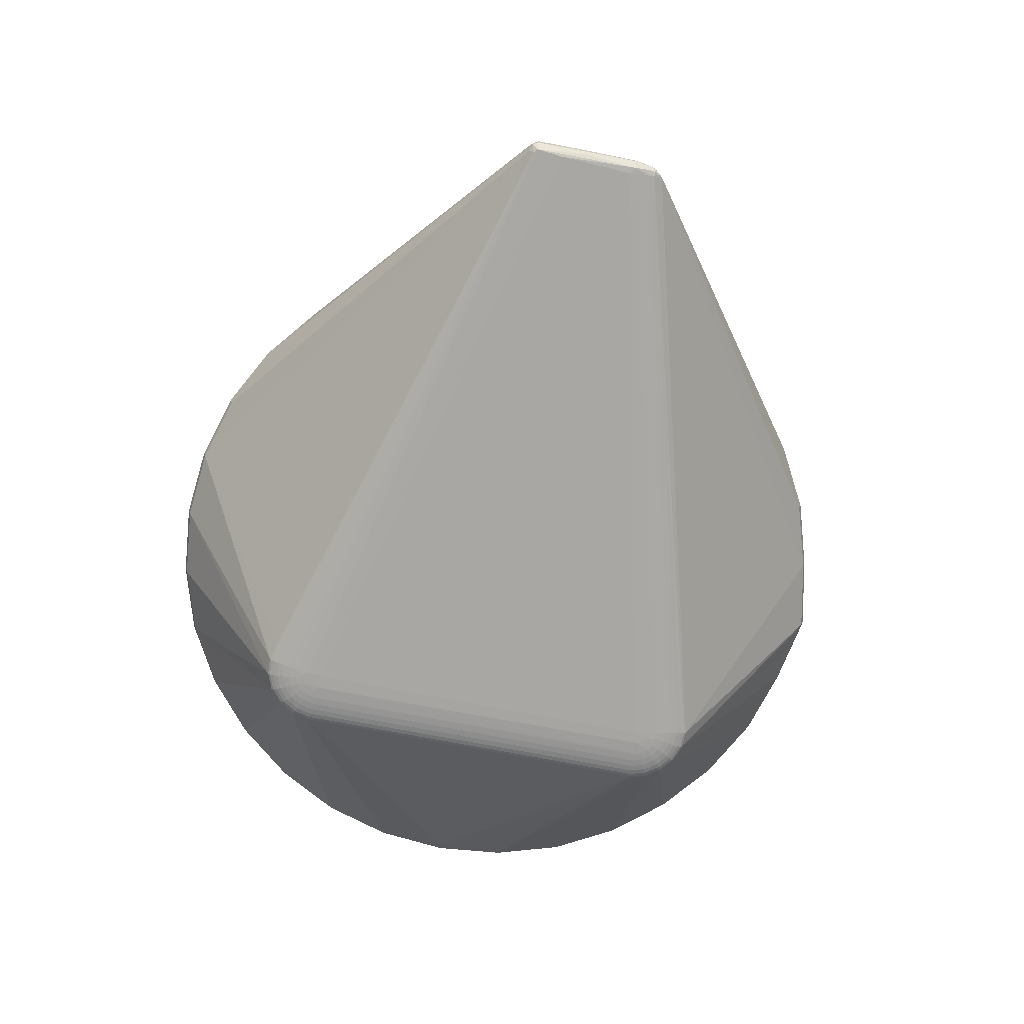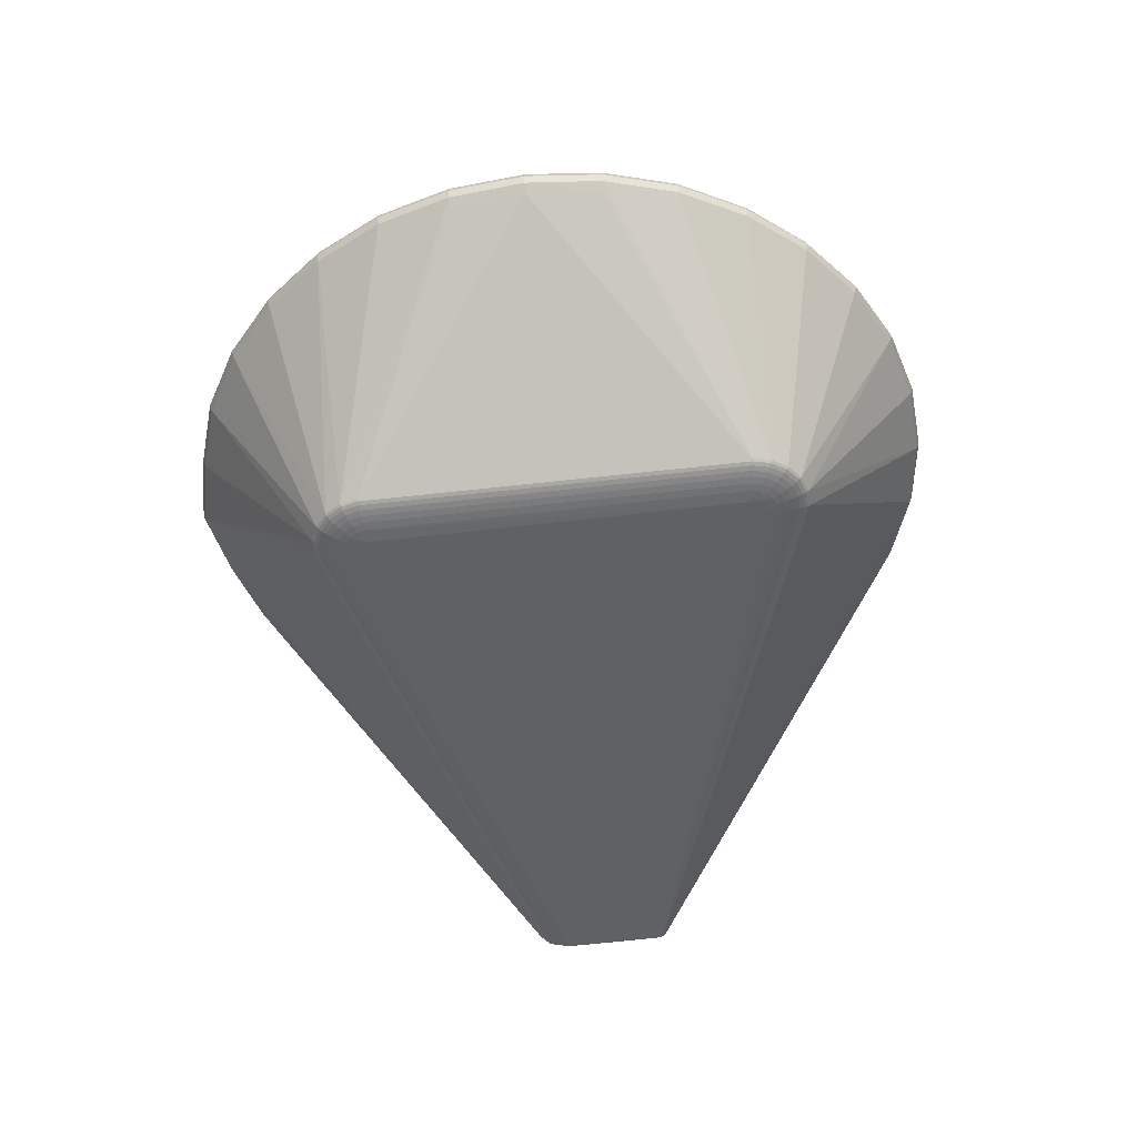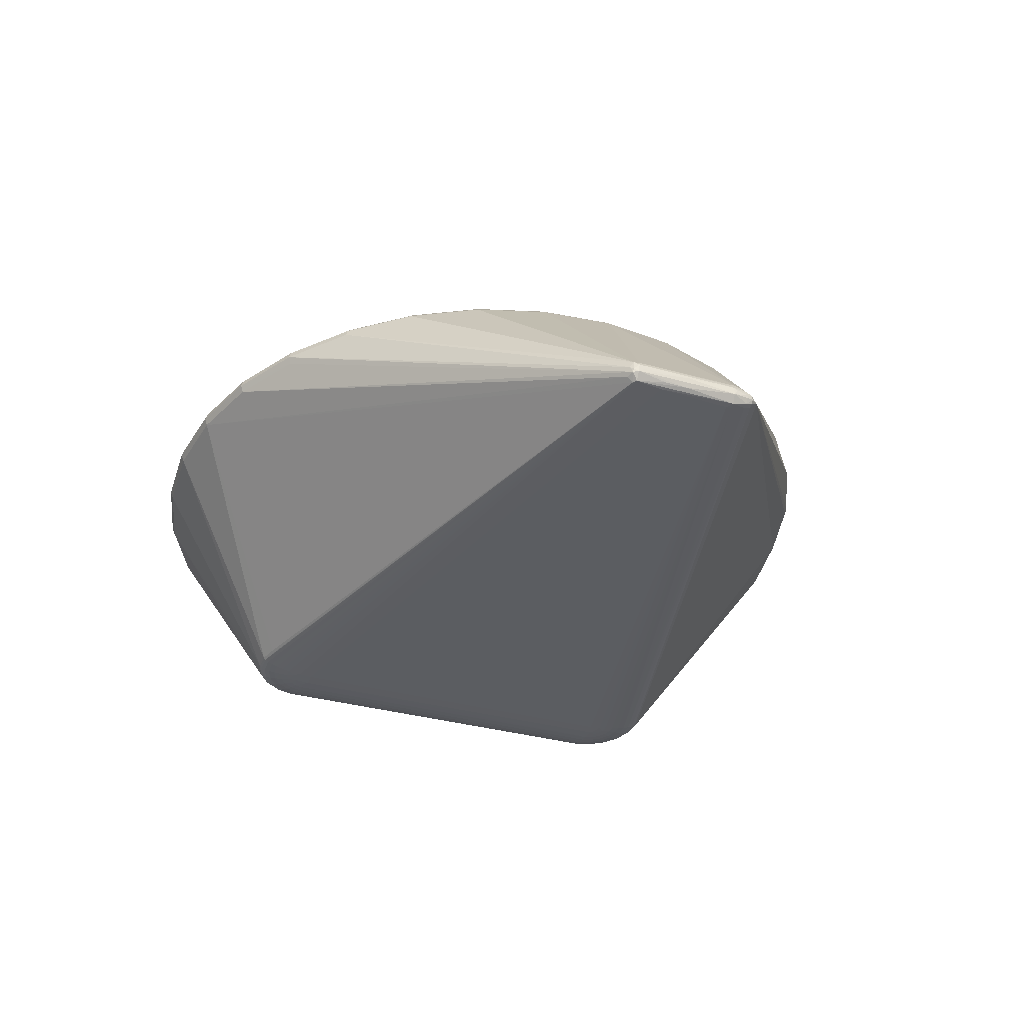
<metadata>
{"format":"obj","ext":"obj","renderer":"f3d","projection":"perspective","resolution":1024,"background":"white","views":[{"elev":-64.9,"azim":79.4,"up":"+Z"},{"elev":-57.7,"azim":-84.0,"up":"+Z"},{"elev":-26.6,"azim":67.4,"up":"+Z"}]}
</metadata>
<code>
v 0.5484 -0.06699 -0.05821
v 0.5444 0.02403 -0.04858
v 0.5466 0.04744 -0.05244
v 0.5348 0.08083 -0.05914
v 0.5366 0.0642 -0.06846
v 0.5447 0.06446 -0.06009
v -0.05159 0.4075 0.04231
v 0.1029 0.3699 0.07025
v 0.09545 0.361 0.08505
v 0.2325 0.2824 0.09515
v 0.2219 0.276 0.1093
v 0.3078 0.1492 0.1277
v 0.3385 -0.003108 0.137
v 0.3096 -0.1561 0.136
v 0.2346 -0.2932 0.1106
v 0.2253 -0.2848 0.1247
v 0.1057 -0.3829 0.09052
v 0.09988 -0.3725 0.1051
v -0.04859 -0.4152 0.06446
v -0.05035 -0.4043 0.07973
v -0.2031 -0.3854 0.03673
v -0.201 -0.3757 0.05271
v -0.3326 -0.2979 0.01183
v -0.3274 -0.2907 0.02842
v -0.4204 -0.1675 -0.006914
v -0.4133 -0.1639 0.01011
v -0.4516 -0.01109 -0.01646
v -0.444 -0.01158 0.0007516
v -0.4386 -0.01044 -0.03008
v -0.4216 0.1458 -0.01535
v -0.4151 0.1414 0.001766
v -0.3347 0.2777 -0.003662
v -0.3308 0.2701 0.0131
v -0.2058 0.3674 0.01646
v -0.2054 0.3578 0.03266
v 0.03138 0.000472 0.2146
v 0.01338 -0.0638 0.2131
v -0.03837 -0.1052 0.2052
v -0.1041 -0.108 0.1938
v -0.1587 -0.07103 0.1833
v -0.1813 -0.008466 0.1777
v -0.1633 0.0558 0.1792
v -0.1116 0.09723 0.1871
v -0.04583 0.1 0.1985
v 0.008767 0.06304 0.209
v -0.1799 -0.236 -0.1769
v -0.1173 -0.2724 -0.165
v -0.1545 -0.2646 -0.1717
v -0.1497 -0.2563 -0.175
v -0.1711 -0.2318 -0.1793
v -0.1181 -0.2633 -0.1693
v -0.1424 -0.2436 -0.1771
v -0.1577 -0.2255 -0.1803
v -0.1195 -0.249 -0.173
v -0.1362 -0.2258 -0.1785
v -0.1221 -0.2106 -0.1771
v -0.1182 0.2442 -0.1787
v -0.1811 0.2078 -0.1888
v -0.1555 0.2363 -0.185
v -0.1498 0.2284 -0.1877
v -0.1181 0.2348 -0.1824
v -0.1719 0.2043 -0.191
v -0.1419 0.2159 -0.1891
v -0.1187 0.2202 -0.1852
v -0.1582 0.1987 -0.1915
v -0.1294 0.2018 -0.1885
v -0.1236 0.1819 -0.1877
v 0.544 -0.0699 -0.04605
v 0.5439 -0.06382 -0.04516
v 0.5477 -0.0657 -0.04982
v 0.5426 -0.07462 -0.05207
v 0.5481 -0.06013 -0.05415
v 0.5459 -0.07189 -0.05482
v 0.5457 -0.07246 -0.05918
v 0.5381 -0.07538 -0.06173
v 0.5429 -0.06699 -0.06745
v 0.5388 -0.07015 -0.06784
v 0.5437 -0.008083 -0.04666
v 0.5483 -0.006976 -0.05398
v 0.5465 -0.009025 -0.06512
v 0.5466 -0.03556 -0.06397
v 0.54 -0.03714 -0.06961
v 0.5417 0.05118 -0.04647
v 0.5467 0.05132 -0.05466
v 0.5483 0.0469 -0.061
v 0.5429 0.04735 -0.07022
v 0.5361 0.04252 -0.07193
v 0.5355 0.04907 -0.07167
v 0.5406 0.07141 -0.06449
v 0.5423 0.06441 -0.06589
v 0.5362 0.07133 -0.06681
v 0.5428 0.07154 -0.06002
v 0.5419 0.07167 -0.05513
v 0.5447 0.06465 -0.05699
v 0.5384 0.07175 -0.05167
v 0.5419 0.06476 -0.05142
v -0.05542 0.3851 0.06538
v -0.05294 0.4049 0.05021
v -0.05021 0.4045 0.03456
v 0.0249 0.39 0.06418
v 0.1 0.3678 0.07787
v 0.02731 0.3924 0.05647
v 0.02168 0.3828 0.07161
v 0.01771 0.3711 0.0785
v 0.08924 0.3501 0.09153
v 0.02869 0.3894 0.04872
v 0.1037 0.367 0.0624
v 0.1686 0.3307 0.09081
v 0.2288 0.281 0.1026
v 0.1719 0.3325 0.08327
v 0.1627 0.3247 0.09774
v 0.1545 0.315 0.1038
v 0.2119 0.2678 0.1151
v 0.2787 0.2207 0.1129
v 0.3162 0.1516 0.1213
v 0.2708 0.2169 0.1194
v 0.2595 0.2106 0.1249
v 0.2953 0.145 0.1329
v 0.3392 0.07572 0.1273
v 0.3473 -0.003681 0.1308
v 0.3304 0.07478 0.1336
v 0.3174 0.07292 0.1386
v 0.3252 -0.002586 0.142
v 0.34 -0.08321 0.1316
v 0.3177 -0.1596 0.1297
v 0.3314 -0.08112 0.1378
v 0.3185 -0.07821 0.1428
v 0.2975 -0.1509 0.141
v 0.2809 -0.2293 0.1251
v 0.2316 -0.2906 0.1181
v 0.2735 -0.2245 0.1315
v 0.2626 -0.2173 0.1367
v 0.2158 -0.2757 0.1301
v 0.172 -0.3415 0.1091
v 0.1037 -0.3799 0.09816
v 0.1744 -0.3443 0.1015
v 0.1667 -0.3347 0.1158
v 0.1592 -0.3243 0.1214
v 0.09438 -0.3609 0.1111
v 0.1738 -0.3425 0.09327
v 0.1055 -0.3807 0.08236
v 0.02885 -0.4036 0.08573
v -0.04944 -0.4122 0.0723
v 0.03022 -0.4066 0.07798
v 0.02644 -0.3958 0.0929
v 0.02324 -0.3836 0.0993
v -0.0512 -0.392 0.08653
v 0.03052 -0.4042 0.0699
v -0.04777 -0.4126 0.05646
v -0.1278 -0.4051 0.05845
v -0.2029 -0.3828 0.04476
v -0.1275 -0.4079 0.05051
v -0.1272 -0.3975 0.06615
v -0.1257 -0.3854 0.07337
v -0.1972 -0.3644 0.06034
v -0.1261 -0.4053 0.04261
v -0.2012 -0.3829 0.02893
v -0.2715 -0.3458 0.03182
v -0.3317 -0.2961 0.02001
v -0.2721 -0.348 0.02371
v -0.2683 -0.3394 0.04002
v -0.2625 -0.3293 0.04803
v -0.3199 -0.2822 0.03678
v -0.2697 -0.3456 0.016
v -0.3297 -0.2957 0.004216
v -0.3816 -0.2357 0.009728
v -0.4191 -0.1667 0.001371
v -0.3827 -0.237 0.001491
v -0.3764 -0.2316 0.01833
v -0.3675 -0.2249 0.02698
v -0.4033 -0.1593 0.019
v -0.3794 -0.2353 -0.006048
v -0.4167 -0.1661 -0.01437
v -0.4421 -0.0908 -0.00464
v -0.4502 -0.0114 -0.008139
v -0.4435 -0.09103 -0.01294
v -0.4359 -0.08946 0.004207
v -0.4254 -0.08723 0.01326
v -0.4332 -0.01173 0.009906
v -0.4309 -0.08833 -0.0267
v -0.4396 -0.09014 -0.02036
v -0.4475 -0.01074 -0.02382
v -0.4429 0.06813 -0.008954
v -0.4206 0.1445 -0.007074
v -0.4441 0.06898 -0.01725
v -0.4369 0.06644 -5.655e-05
v -0.4265 0.0639 0.009098
v -0.4054 0.1366 0.01086
v -0.4311 0.06758 -0.03083
v -0.44 0.06879 -0.0246
v -0.4175 0.1451 -0.02268
v -0.3838 0.2142 -0.002487
v -0.3345 0.2755 0.0045
v -0.3844 0.216 -0.0107
v -0.379 0.2098 0.00626
v -0.3706 0.203 0.01519
v -0.3238 0.2614 0.02182
v -0.3805 0.2147 -0.01806
v -0.331 0.2759 -0.01104
v -0.2748 0.3264 0.01357
v -0.2066 0.3648 0.02446
v -0.2745 0.3288 0.005493
v -0.2723 0.32 0.02199
v -0.2672 0.3099 0.03042
v -0.2024 0.3466 0.04076
v -0.2712 0.3266 -0.00194
v -0.2029 0.3648 0.008973
v -0.1317 0.3885 0.0369
v -0.1304 0.3911 0.029
v -0.132 0.3811 0.04486
v -0.1312 0.3693 0.05257
v -0.1279 0.3883 0.02143
v -0.1168 0.2015 -0.1863
v -0.1505 0.1744 -0.1909
v -0.1368 0.1879 -0.1899
v -0.15 0.1953 -0.1911
v -0.1528 0.1864 -0.1914
v -0.1446 0.2029 -0.1904
v -0.1513 0.2086 -0.1906
v -0.1399 0.1946 -0.1901
v -0.1372 0.2084 -0.1893
v -0.1223 0.1943 -0.1875
v -0.1616 0.1872 -0.1918
v -0.1193 0.2114 -0.1862
v 0.005565 0.0009157 0.2192
v 0.002822 -0.02482 0.2194
v 0.02726 -0.03285 0.2147
v -0.007617 -0.04892 0.2182
v -0.02473 -0.06817 0.2158
v -0.009249 -0.08838 0.2098
v -0.04711 -0.08151 0.2122
v -0.07207 -0.08692 0.208
v -0.07085 -0.1117 0.1997
v -0.09784 -0.0844 0.2034
v -0.1211 -0.07391 0.1991
v -0.134 -0.09385 0.1882
v -0.1404 -0.05649 0.1953
v -0.1531 -0.03411 0.1925
v -0.1746 -0.0417 0.1798
v -0.1586 -0.008443 0.1909
v -0.1558 0.01729 0.1907
v -0.1772 0.02486 0.1776
v -0.1454 0.04139 0.1918
v -0.1283 0.06064 0.1943
v -0.1407 0.08039 0.1825
v -0.1059 0.07398 0.1979
v -0.08095 0.07939 0.2021
v -0.07906 0.1037 0.1926
v -0.05518 0.07687 0.2066
v -0.03192 0.06638 0.211
v -0.01589 0.08586 0.2041
v -0.0126 0.04896 0.2148
v 7.6e-05 0.02658 0.2176
v 0.02472 0.0337 0.2126
v -0.07691 0.001052 0.2292
v -0.08173 -0.005631 0.2293
v -0.1558 -0.2667 -0.1697
v -0.1713 -0.254 -0.1728
v -0.1693 -0.2522 -0.1746
v -0.1823 -0.2372 -0.1751
v -0.1874 -0.2176 -0.1765
v -0.1848 -0.2172 -0.1782
v -0.09797 -0.2692 -0.1596
v -0.09881 -0.2672 -0.1619
v -0.1172 -0.2746 -0.1628
v -0.1371 -0.2737 -0.1663
v -0.1365 -0.2713 -0.1684
v -0.1524 -0.261 -0.1735
v -0.1663 -0.2494 -0.1762
v -0.1622 -0.2457 -0.1774
v -0.1761 -0.2342 -0.1783
v -0.1806 -0.2165 -0.1795
v -0.1751 -0.2157 -0.1805
v -0.1176 -0.2685 -0.1672
v -0.1356 -0.2675 -0.1704
v -0.1345 -0.2622 -0.1722
v -0.1463 -0.2504 -0.1762
v -0.1572 -0.2411 -0.1784
v -0.1514 -0.2357 -0.1789
v -0.1648 -0.2289 -0.18
v -0.1683 -0.2148 -0.181
v -0.1604 -0.2137 -0.1811
v -0.1188 -0.2567 -0.1712
v -0.1331 -0.2557 -0.1738
v -0.1315 -0.248 -0.1751
v -0.1381 -0.2359 -0.1777
v -0.145 -0.2297 -0.1791
v -0.1496 -0.2217 -0.1801
v -0.1516 -0.2126 -0.1807
v -0.1424 -0.2146 -0.1798
v -0.1205 -0.2252 -0.1762
v -0.1205 -0.2403 -0.1745
v -0.1297 -0.2394 -0.1762
v -0.1248 -0.2312 -0.1763
v -0.1375 -0.2091 -0.1795
v -0.1572 0.2383 -0.1833
v -0.1385 0.2455 -0.1802
v -0.1374 0.2431 -0.1821
v -0.1186 0.2466 -0.1767
v -0.1889 0.189 -0.1875
v -0.1861 0.1889 -0.1891
v -0.1837 0.2085 -0.1871
v -0.1727 0.2255 -0.1856
v -0.1704 0.224 -0.1873
v -0.153 0.2329 -0.1865
v -0.136 0.2393 -0.1837
v -0.1344 0.234 -0.1852
v -0.1181 0.2401 -0.1806
v -0.1819 0.1887 -0.1904
v -0.1763 0.1884 -0.1913
v -0.1771 0.2063 -0.19
v -0.167 0.2215 -0.1887
v -0.1626 0.2181 -0.1897
v -0.1461 0.2226 -0.1886
v -0.1325 0.2275 -0.1864
v -0.1306 0.2199 -0.1872
v -0.1183 0.228 -0.1839
v -0.1695 0.1879 -0.1918
v -0.1655 0.2017 -0.1914
v -0.1573 0.2137 -0.1903
v -0.1284 0.2113 -0.1878
v -0.05423 0.3973 0.05799
f 7 208 98
f 171 239 178
f 129 125 131
f 129 68 125
f 81 80 1
f 31 183 186
f 41 241 242
f 178 239 41
f 41 179 178
f 210 98 208
f 44 251 105
f 105 104 44
f 44 104 97
f 179 41 187
f 187 41 242
f 178 179 177
f 175 183 27
f 186 183 175
f 35 203 205
f 105 251 112
f 251 113 112
f 40 238 239
f 239 171 40
f 20 143 142
f 132 133 131
f 138 133 230
f 138 38 139
f 230 38 138
f 228 226 256
f 140 136 17
f 140 74 136
f 126 128 14
f 131 125 14
f 14 132 131
f 128 132 14
f 73 74 1
f 125 68 124
f 126 14 124
f 124 14 125
f 124 120 126
f 183 31 184
f 211 35 205
f 210 35 211
f 256 241 240
f 241 41 240
f 240 238 256
f 239 238 240
f 240 41 239
f 203 33 204
f 205 203 204
f 299 297 99
f 7 106 99
f 99 106 299
f 305 60 313
f 305 306 60
f 97 104 322
f 98 210 322
f 322 211 97
f 210 211 322
f 4 106 107
f 299 106 4
f 4 57 299
f 103 104 105
f 103 322 104
f 98 322 103
f 102 106 7
f 188 31 186
f 186 187 188
f 188 187 242
f 242 42 188
f 196 31 188
f 188 42 196
f 28 177 179
f 186 175 28
f 174 177 28
f 28 175 174
f 28 187 186
f 179 187 28
f 193 33 203
f 202 199 32
f 105 112 9
f 9 103 105
f 185 182 27
f 185 190 182
f 27 183 185
f 183 184 185
f 256 238 237
f 238 40 237
f 135 142 17
f 17 136 135
f 139 38 146
f 17 142 144
f 144 143 19
f 144 142 143
f 231 38 230
f 233 146 38
f 68 129 130
f 229 228 256
f 256 231 229
f 229 231 230
f 230 133 37
f 133 132 37
f 37 229 230
f 228 229 37
f 37 132 128
f 127 128 126
f 70 73 1
f 68 73 70
f 91 5 61
f 91 4 89
f 57 4 91
f 32 199 198
f 242 241 243
f 243 42 242
f 243 241 256
f 245 204 197
f 197 42 245
f 197 204 33
f 196 42 197
f 306 305 298
f 57 306 298
f 298 297 299
f 299 57 298
f 101 102 100
f 100 9 101
f 103 9 100
f 98 103 100
f 7 98 100
f 100 102 7
f 33 193 192
f 203 35 200
f 200 193 203
f 32 193 200
f 200 202 32
f 111 112 113
f 111 9 112
f 101 9 111
f 111 108 101
f 101 108 8
f 8 102 101
f 8 4 107
f 107 106 8
f 106 102 8
f 19 143 150
f 171 169 170
f 170 40 171
f 167 177 174
f 27 182 181
f 24 170 169
f 137 138 139
f 20 142 145
f 142 135 145
f 148 144 19
f 154 20 147
f 147 233 154
f 146 233 147
f 20 145 147
f 147 145 146
f 155 154 39
f 154 233 39
f 68 130 15
f 227 37 128
f 226 228 227
f 228 37 227
f 128 127 227
f 116 117 118
f 45 252 253
f 45 118 117
f 45 117 113
f 45 113 251
f 251 252 45
f 250 252 251
f 251 44 250
f 250 44 249
f 255 225 253
f 253 252 255
f 256 226 255
f 226 225 255
f 252 250 255
f 255 250 249
f 249 247 255
f 255 247 246
f 120 124 69
f 69 124 68
f 69 83 120
f 78 83 69
f 68 70 69
f 70 78 69
f 120 83 119
f 70 79 3
f 86 88 5
f 87 88 86
f 5 91 86
f 82 87 86
f 308 91 61
f 57 91 308
f 308 306 57
f 61 315 307
f 307 308 61
f 306 308 307
f 60 306 307
f 244 243 256
f 256 255 244
f 244 255 246
f 244 246 245
f 245 42 244
f 42 243 244
f 249 44 248
f 248 247 249
f 248 44 97
f 195 31 196
f 33 192 195
f 195 184 31
f 195 192 184
f 196 197 195
f 195 197 33
f 184 192 30
f 30 185 184
f 191 190 30
f 190 185 30
f 194 193 32
f 194 192 193
f 32 198 194
f 194 30 192
f 194 198 191
f 191 30 194
f 208 34 201
f 201 210 208
f 201 35 210
f 201 200 35
f 202 200 201
f 201 34 202
f 209 208 7
f 209 34 208
f 297 298 59
f 59 296 297
f 59 298 305
f 202 34 206
f 199 202 206
f 4 8 110
f 110 8 108
f 108 109 110
f 108 111 11
f 11 109 108
f 11 111 113
f 116 109 11
f 11 117 116
f 113 117 11
f 302 190 191
f 191 198 302
f 153 143 20
f 153 150 143
f 153 20 154
f 153 154 155
f 149 148 19
f 19 150 152
f 152 149 19
f 26 169 171
f 177 167 26
f 26 171 178
f 178 177 26
f 169 26 166
f 166 26 167
f 180 181 182
f 180 261 181
f 29 180 182
f 261 180 29
f 182 190 29
f 190 189 29
f 151 152 150
f 164 160 23
f 157 160 164
f 161 162 163
f 163 24 161
f 170 24 163
f 40 170 163
f 130 137 134
f 136 15 134
f 134 15 130
f 134 135 136
f 16 137 130
f 131 133 16
f 133 138 16
f 138 137 16
f 16 129 131
f 16 130 129
f 18 145 135
f 18 137 139
f 139 146 18
f 146 145 18
f 135 134 18
f 18 134 137
f 47 264 265
f 148 149 265
f 265 266 47
f 149 266 265
f 141 140 17
f 74 140 141
f 17 144 141
f 144 148 141
f 236 237 40
f 40 163 236
f 236 163 162
f 236 162 155
f 155 39 236
f 232 231 256
f 38 231 232
f 232 233 38
f 71 73 68
f 68 15 71
f 71 15 136
f 136 74 71
f 74 73 71
f 36 225 226
f 226 227 36
f 36 123 122
f 36 227 127
f 127 123 36
f 12 118 122
f 116 118 12
f 72 70 1
f 1 79 72
f 72 79 70
f 122 123 121
f 121 12 122
f 121 119 115
f 115 12 121
f 115 119 96
f 96 119 83
f 83 3 96
f 115 93 114
f 116 12 114
f 114 12 115
f 114 109 116
f 114 93 109
f 89 4 92
f 4 93 92
f 2 83 78
f 2 3 83
f 2 78 70
f 70 3 2
f 90 91 89
f 90 86 91
f 89 92 90
f 315 63 314
f 60 307 314
f 314 307 315
f 97 211 43
f 43 248 97
f 43 211 205
f 245 246 43
f 246 247 43
f 247 248 43
f 205 204 43
f 43 204 245
f 34 209 207
f 297 296 207
f 207 206 34
f 296 206 207
f 199 206 303
f 303 206 296
f 303 198 199
f 303 302 198
f 4 110 10
f 10 110 109
f 10 93 4
f 109 93 10
f 301 302 58
f 58 311 309
f 309 301 58
f 302 303 58
f 157 266 156
f 156 266 149
f 149 152 156
f 159 24 169
f 169 166 159
f 159 166 23
f 23 160 159
f 168 166 167
f 23 166 168
f 181 261 260
f 260 173 181
f 181 173 176
f 27 181 176
f 176 175 27
f 174 175 176
f 300 29 189
f 300 189 190
f 190 302 300
f 300 302 301
f 158 151 161
f 158 159 160
f 161 24 158
f 24 159 158
f 161 151 22
f 155 162 22
f 22 162 161
f 22 153 155
f 150 153 22
f 22 151 150
f 21 160 157
f 152 151 21
f 21 158 160
f 151 158 21
f 157 156 21
f 21 156 152
f 165 164 23
f 23 168 165
f 259 268 48
f 268 275 48
f 263 265 264
f 148 265 263
f 256 237 235
f 237 236 235
f 235 236 39
f 122 118 254
f 254 36 122
f 254 45 253
f 118 45 254
f 253 225 254
f 225 36 254
f 13 121 123
f 126 120 13
f 120 119 13
f 119 121 13
f 13 127 126
f 13 123 127
f 95 93 115
f 115 96 95
f 95 96 93
f 6 90 92
f 64 224 321
f 88 224 64
f 87 222 213
f 213 88 87
f 213 224 88
f 66 222 215
f 66 221 321
f 66 213 222
f 321 224 66
f 224 213 66
f 297 207 212
f 212 207 209
f 212 99 297
f 7 99 212
f 212 209 7
f 312 305 313
f 312 59 305
f 313 62 312
f 312 62 311
f 296 59 304
f 304 303 296
f 59 312 304
f 304 58 303
f 311 58 304
f 304 312 311
f 309 311 310
f 311 62 310
f 272 301 309
f 269 268 259
f 82 291 56
f 25 168 167
f 25 176 173
f 25 167 174
f 174 176 25
f 173 260 172
f 172 25 173
f 168 25 172
f 172 165 168
f 164 165 258
f 259 48 258
f 165 172 258
f 258 260 259
f 258 172 260
f 267 48 275
f 47 266 267
f 148 263 77
f 77 263 264
f 77 264 47
f 256 235 234
f 234 235 39
f 234 232 256
f 234 39 233
f 233 232 234
f 93 96 94
f 94 96 3
f 94 92 93
f 94 6 92
f 317 315 61
f 88 64 317
f 61 5 317
f 5 88 317
f 316 64 321
f 316 63 315
f 315 317 316
f 316 317 64
f 321 221 316
f 316 221 63
f 223 65 217
f 65 216 217
f 215 214 217
f 217 216 215
f 313 60 320
f 60 314 320
f 318 310 62
f 281 310 318
f 301 272 262
f 262 300 301
f 261 29 262
f 29 300 262
f 259 260 46
f 46 269 259
f 46 260 261
f 261 262 46
f 276 275 268
f 82 56 67
f 67 56 215
f 67 87 82
f 67 222 87
f 215 222 67
f 164 258 257
f 257 258 48
f 157 164 257
f 257 266 157
f 257 267 266
f 48 267 257
f 75 141 148
f 148 77 75
f 74 141 75
f 75 77 74
f 1 74 76
f 74 77 76
f 76 81 1
f 76 291 82
f 82 86 76
f 80 81 76
f 292 291 76
f 76 77 292
f 76 86 80
f 292 77 54
f 6 94 85
f 90 6 85
f 86 90 85
f 80 86 85
f 85 3 79
f 1 80 85
f 85 79 1
f 215 216 220
f 220 66 215
f 221 66 220
f 219 216 65
f 65 320 219
f 219 314 63
f 219 320 314
f 319 320 65
f 319 318 62
f 319 62 313
f 313 320 319
f 319 65 223
f 223 318 319
f 281 280 273
f 273 310 281
f 309 310 273
f 273 272 309
f 271 262 272
f 271 46 262
f 270 269 271
f 269 46 271
f 47 267 274
f 274 267 275
f 274 77 47
f 284 276 49
f 49 277 284
f 49 276 268
f 270 277 49
f 268 269 49
f 49 269 270
f 278 277 270
f 55 286 287
f 295 214 215
f 215 56 295
f 295 55 290
f 295 56 291
f 291 55 295
f 281 318 282
f 282 318 223
f 289 217 214
f 214 295 289
f 289 295 290
f 223 217 289
f 289 282 223
f 84 94 3
f 3 85 84
f 84 85 94
f 216 219 218
f 221 220 218
f 218 220 216
f 63 221 218
f 218 219 63
f 50 273 280
f 270 271 50
f 272 273 50
f 50 271 272
f 50 278 270
f 280 278 50
f 275 276 51
f 51 274 275
f 77 274 51
f 53 280 281
f 281 282 53
f 287 286 279
f 279 53 287
f 279 278 280
f 280 53 279
f 286 293 52
f 52 279 286
f 277 278 52
f 278 279 52
f 294 293 286
f 286 55 294
f 294 55 291
f 294 291 292
f 292 293 294
f 283 276 284
f 283 51 276
f 284 54 283
f 283 54 77
f 77 51 283
f 282 289 288
f 288 53 282
f 287 53 288
f 288 289 290
f 288 55 287
f 290 55 288
f 285 52 293
f 285 54 284
f 284 277 285
f 277 52 285
f 292 54 285
f 285 293 292

</code>
